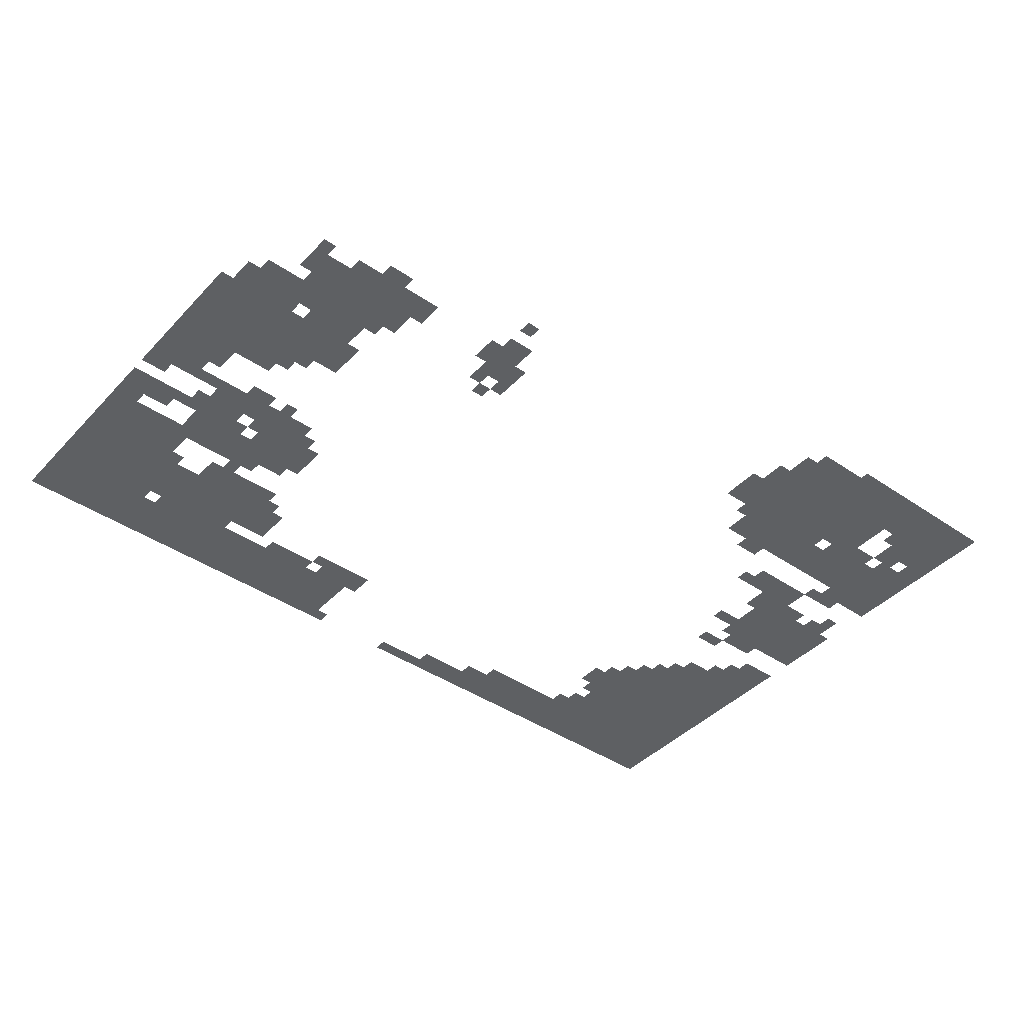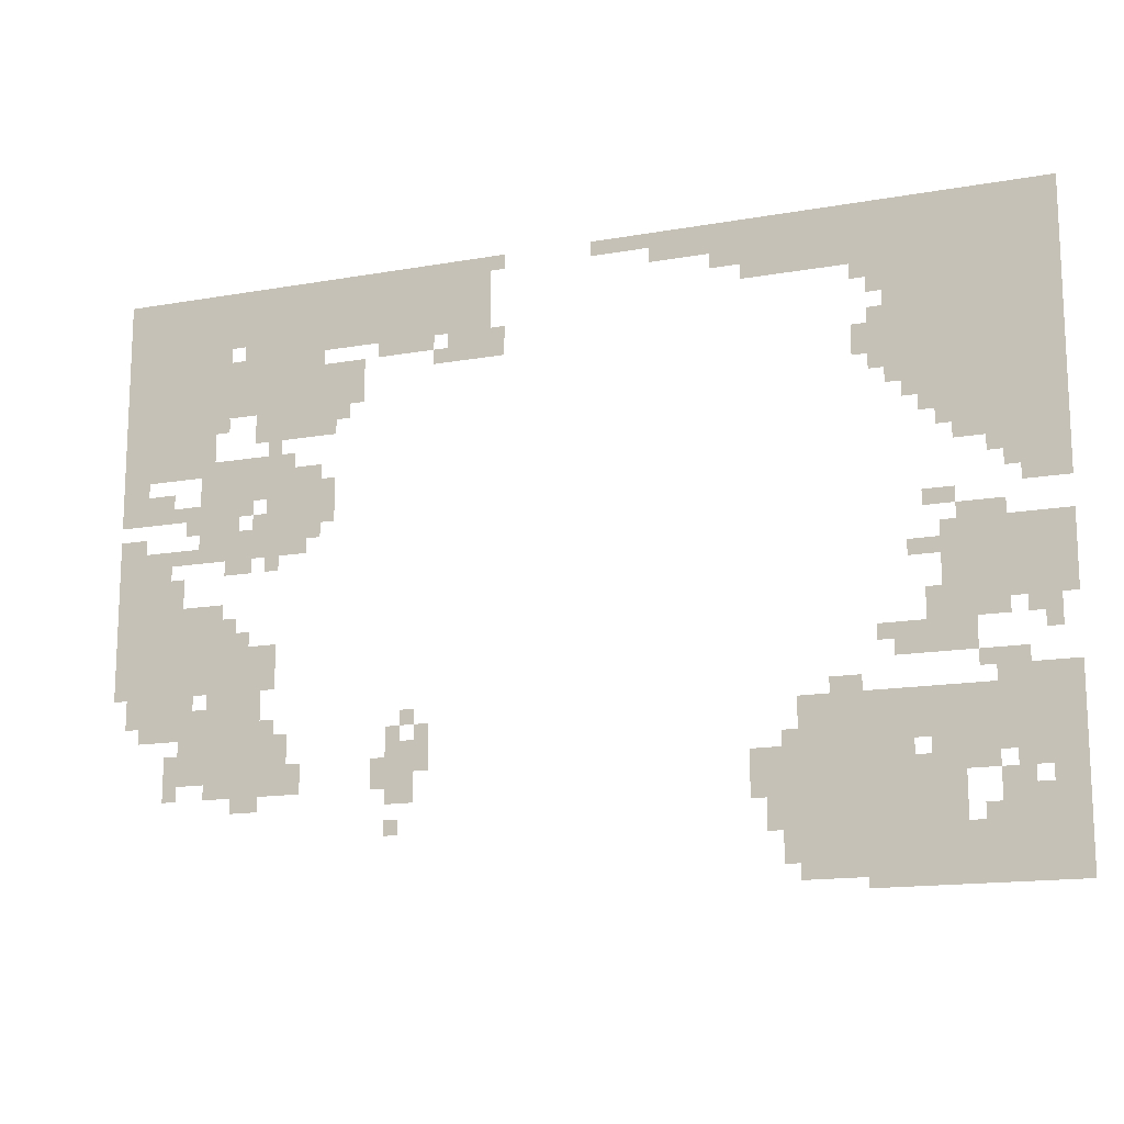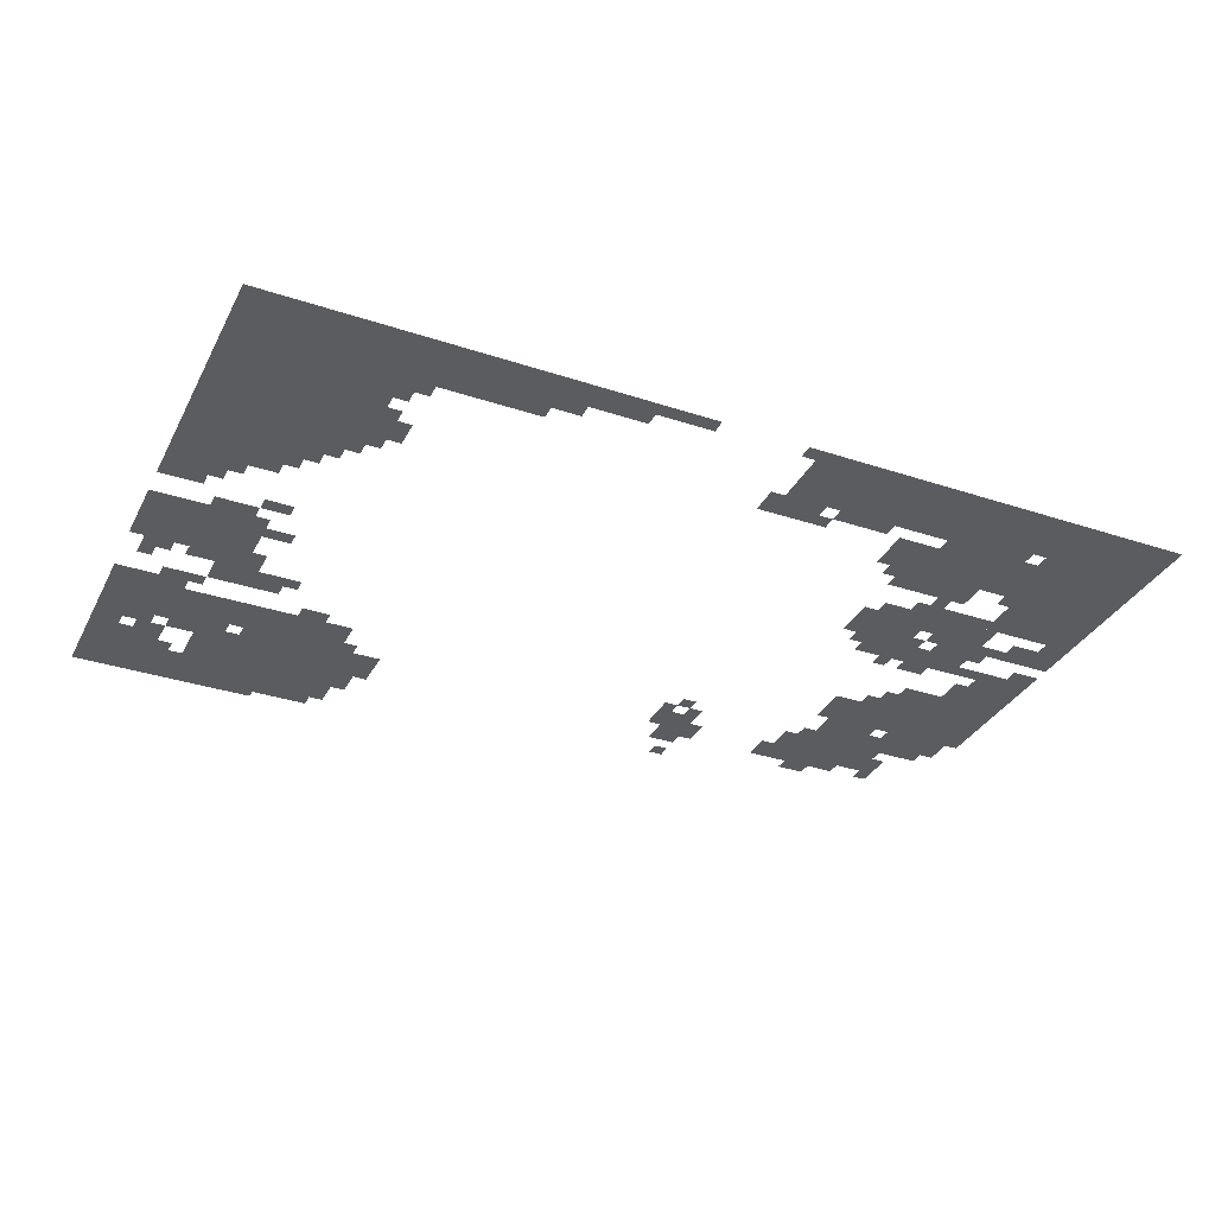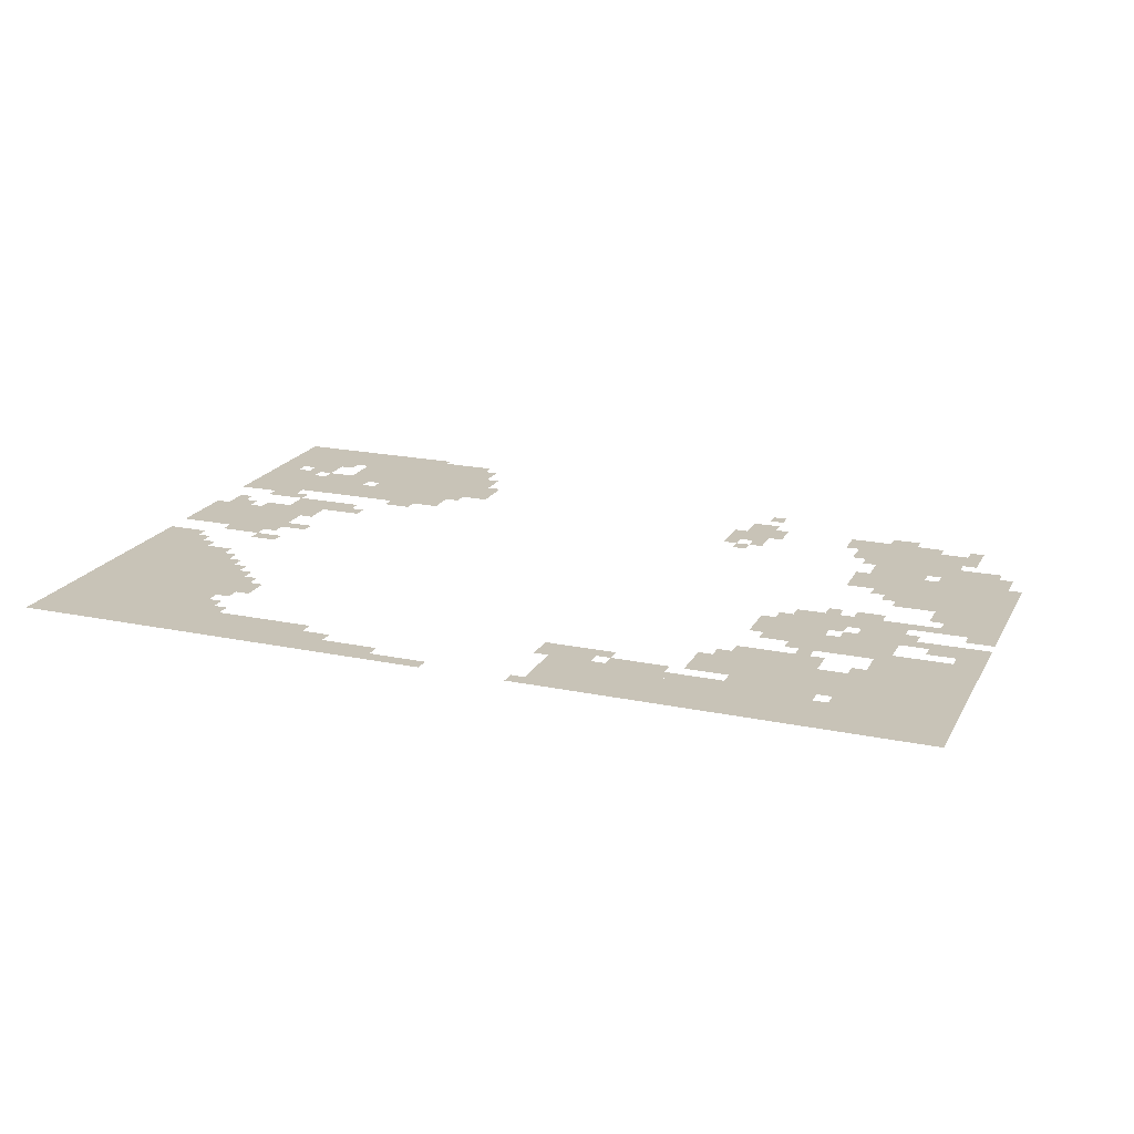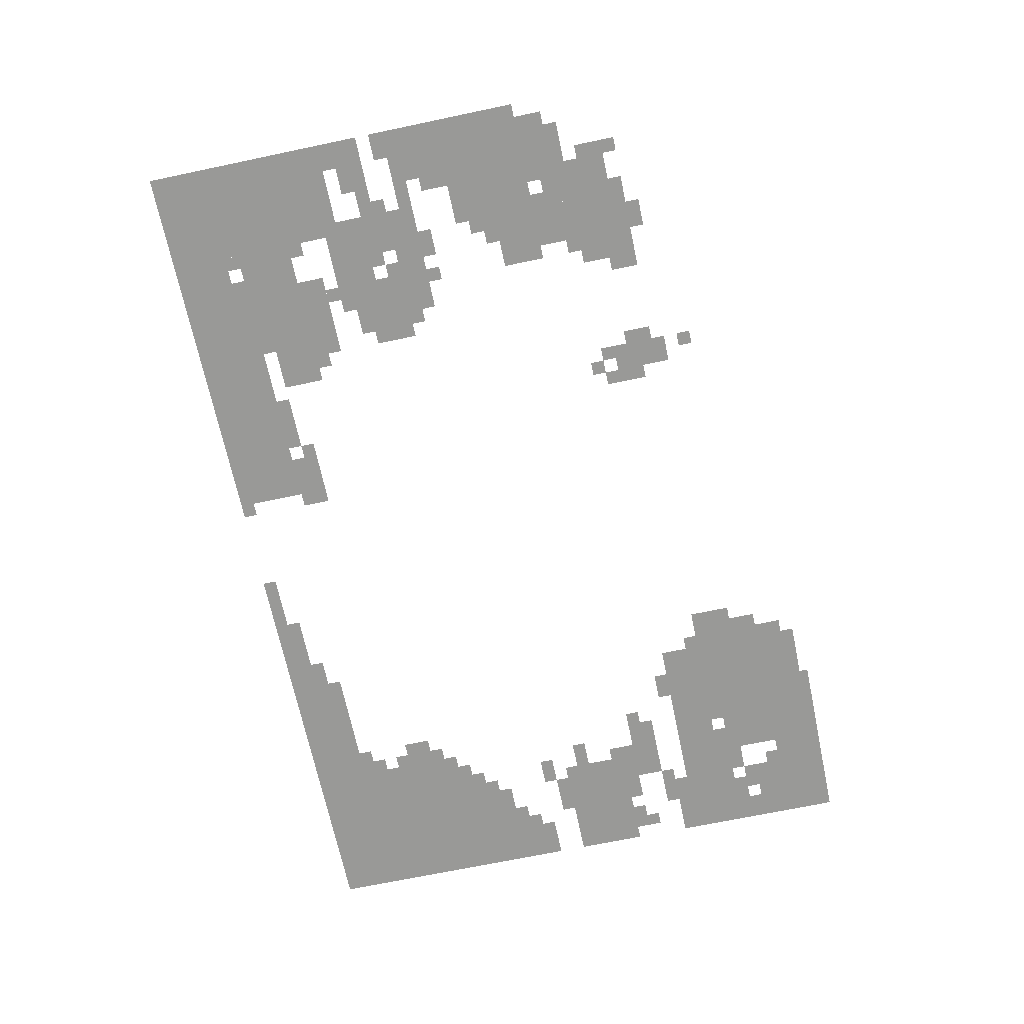
<metadata>
{"format":"obj","ext":"obj","renderer":"f3d","projection":"perspective","resolution":1024,"background":"white","views":[{"elev":-42.2,"azim":-39.2,"up":"+Z"},{"elev":-15.0,"azim":20.8,"up":"+Y"},{"elev":-33.7,"azim":155.7,"up":"+Z"},{"elev":19.7,"azim":-158.8,"up":"+Z"},{"elev":-68.8,"azim":-78.1,"up":"+Z"}]}
</metadata>
<code>
g heiyansheshou_2_bj-mesh
v -320 21 0
v -320 373 0
v -544 373 0
v -544 21 0
v 0 1173 0
v 0 1365 0
v -384 1365 0
v -384 1173 0
v 0 981 0
v 0 1173 0
v -352 1173 0
v -352 981 0
v -1824 949 0
v -1824 1237 0
v -2047 1237 0
v -2047 949 0
v -1184 1237 0
v -1184 1365 0
v -1632 1365 0
v -1632 1237 0
v -1632 1237 0
v -1632 1365 0
v -2047 1365 0
v -2047 1237 0
v -1792 469 0
v -1792 661 0
v -2047 661 0
v -2047 469 0
v 0 533 0
v 0 693 0
v -256 693 0
v -256 533 0
v -1568 1013 0
v -1568 1237 0
v -1728 1237 0
v -1728 1013 0
v -416 1237 0
v -416 1365 0
v -640 1365 0
v -640 1237 0
v 0 757 0
v 0 981 0
v -96 981 0
v -96 757 0
v -1568 789 0
v -1568 949 0
v -1696 949 0
v -1696 789 0
v -160 0 0
v -160 117 0
v -320 117 0
v -320 0 0
v 0 0 0
v 0 117 0
v -160 117 0
v -160 0 0
v -1760 757 0
v -1760 949 0
v -1856 949 0
v -1856 757 0
v -1920 661 0
v -1920 789 0
v -2047 789 0
v -2047 661 0
v -1696 245 0
v -1696 405 0
v -1792 405 0
v -1792 245 0
v -1696 405 0
v -1696 565 0
v -1792 565 0
v -1792 405 0
v -160 277 0
v -160 373 0
v -320 373 0
v -320 277 0
v 0 277 0
v 0 373 0
v -160 373 0
v -160 277 0
v -1728 1077 0
v -1728 1205 0
v -1824 1205 0
v -1824 1077 0
v -224 117 0
v -224 245 0
v -320 245 0
v -320 117 0
v -544 181 0
v -544 277 0
v -640 277 0
v -640 181 0
v -1472 1077 0
v -1472 1173 0
v -1568 1173 0
v -1568 1077 0
v -1344 213 0
v -1344 341 0
v -1408 341 0
v -1408 213 0
v -1632 245 0
v -1632 373 0
v -1696 373 0
v -1696 245 0
v -160 853 0
v -160 981 0
v -224 981 0
v -224 853 0
v -1152 1141 0
v -1152 1205 0
v -1280 1205 0
v -1280 1141 0
v -1920 853 0
v -1920 917 0
v -2047 917 0
v -2047 853 0
v -1376 1205 0
v -1376 1237 0
v -1568 1237 0
v -1568 1205 0
v -192 437 0
v -192 501 0
v -288 501 0
v -288 437 0
v -1184 1205 0
v -1184 1237 0
v -1376 1237 0
v -1376 1205 0
v -96 885 0
v -96 981 0
v -160 981 0
v -160 885 0
v -96 117 0
v -96 213 0
v -160 213 0
v -160 117 0
v -1792 341 0
v -1792 437 0
v -1856 437 0
v -1856 341 0
v -1856 405 0
v -1856 469 0
v -1952 469 0
v -1952 405 0
v 0 181 0
v 0 277 0
v -64 277 0
v -64 181 0
v -800 1333 0
v -800 1365 0
v -960 1365 0
v -960 1333 0
v -640 1333 0
v -640 1365 0
v -800 1365 0
v -800 1333 0
v -1696 885 0
v -1696 949 0
v -1760 949 0
v -1760 885 0
v -64 245 0
v -64 277 0
v -192 277 0
v -192 245 0
v -288 437 0
v -288 501 0
v -352 501 0
v -352 437 0
v -1952 405 0
v -1952 469 0
v -2016 469 0
v -2016 405 0
v -1792 277 0
v -1792 341 0
v -1856 341 0
v -1856 277 0
v -96 821 0
v -96 885 0
v -160 885 0
v -160 821 0
v 0 117 0
v 0 181 0
v -64 181 0
v -64 117 0
v -384 1269 0
v -384 1365 0
v -416 1365 0
v -416 1269 0
v 0 373 0
v 0 405 0
v -96 405 0
v -96 373 0
v -128 501 0
v -128 533 0
v -224 533 0
v -224 501 0
v -1600 757 0
v -1600 789 0
v -1696 789 0
v -1696 757 0
v -736 1301 0
v -736 1333 0
v -832 1333 0
v -832 1301 0
v -640 1301 0
v -640 1333 0
v -736 1333 0
v -736 1301 0
v -192 245 0
v -192 277 0
v -288 277 0
v -288 245 0
v -1728 949 0
v -1728 981 0
v -1824 981 0
v -1824 949 0
v -1632 949 0
v -1632 981 0
v -1728 981 0
v -1728 949 0
v -1696 789 0
v -1696 853 0
v -1728 853 0
v -1728 789 0
v -1856 821 0
v -1856 885 0
v -1888 885 0
v -1888 821 0
v -1856 757 0
v -1856 789 0
v -1920 789 0
v -1920 757 0
v -1984 789 0
v -1984 821 0
v -2047 821 0
v -2047 789 0
v -224 725 0
v -224 757 0
v -288 757 0
v -288 725 0
v -1984 917 0
v -1984 949 0
v -2047 949 0
v -2047 917 0
v -640 1269 0
v -640 1301 0
v -704 1301 0
v -704 1269 0
v -320 0 0
v -320 21 0
v -384 21 0
v -384 0 0
v -1888 277 0
v -1888 341 0
v -1920 341 0
v -1920 277 0
v -256 917 0
v -256 981 0
v -288 981 0
v -288 917 0
v -1504 1045 0
v -1504 1077 0
v -1568 1077 0
v -1568 1045 0
v -384 1045 0
v -384 1109 0
v -416 1109 0
v -416 1045 0
v -1728 725 0
v -1728 757 0
v -1792 757 0
v -1792 725 0
v -160 213 0
v -160 245 0
v -224 245 0
v -224 213 0
v -64 213 0
v -64 245 0
v -128 245 0
v -128 213 0
v -1600 245 0
v -1600 309 0
v -1632 309 0
v -1632 245 0
v -576 117 0
v -576 181 0
v -608 181 0
v -608 117 0
v -64 117 0
v -64 181 0
v -96 181 0
v -96 117 0
v -1696 213 0
v -1696 245 0
v -1760 245 0
v -1760 213 0
v -1760 565 0
v -1760 629 0
v -1792 629 0
v -1792 565 0
v -256 629 0
v -256 661 0
v -320 661 0
v -320 629 0
v -1888 661 0
v -1888 725 0
v -1920 725 0
v -1920 661 0
v -1408 245 0
v -1408 309 0
v -1440 309 0
v -1440 245 0
v -416 373 0
v -416 405 0
v -480 405 0
v -480 373 0
v -32 469 0
v -32 533 0
v -64 533 0
v -64 469 0
v -544 117 0
v -544 181 0
v -576 181 0
v -576 117 0
v -1856 277 0
v -1856 341 0
v -1888 341 0
v -1888 277 0
v -1856 341 0
v -1856 405 0
v -1888 405 0
v -1888 341 0
v -1536 853 0
v -1536 917 0
v -1568 917 0
v -1568 853 0
v -224 917 0
v -224 981 0
v -256 981 0
v -256 917 0
v -544 53 0
v -544 117 0
v -576 117 0
v -576 53 0
v -352 1013 0
v -352 1077 0
v -384 1077 0
v -384 1013 0
v -96 373 0
v -96 405 0
v -160 405 0
v -160 373 0
v -224 501 0
v -224 533 0
v -288 533 0
v -288 501 0
v -384 1205 0
v -384 1269 0
v -416 1269 0
v -416 1205 0
v -352 1077 0
v -352 1141 0
v -384 1141 0
v -384 1077 0
v -1376 1173 0
v -1376 1205 0
v -1440 1205 0
v -1440 1173 0
v -1312 1173 0
v -1312 1205 0
v -1376 1205 0
v -1376 1173 0
v -1696 757 0
v -1696 789 0
v -1760 789 0
v -1760 757 0
v -1664 501 0
v -1664 565 0
v -1696 565 0
v -1696 501 0
v -1312 309 0
v -1312 373 0
v -1344 373 0
v -1344 309 0
v -1888 373 0
v -1888 405 0
v -1952 405 0
v -1952 373 0
v -96 405 0
v -96 437 0
v -160 437 0
v -160 405 0
v -128 693 0
v -128 725 0
v -192 725 0
v -192 693 0
v -256 533 0
v -256 565 0
v -288 565 0
v -288 533 0
v -64 501 0
v -64 533 0
v -96 533 0
v -96 501 0
v -1728 853 0
v -1728 885 0
v -1760 885 0
v -1760 853 0
v -1728 565 0
v -1728 597 0
v -1760 597 0
v -1760 565 0
v -1728 789 0
v -1728 821 0
v -1760 821 0
v -1760 789 0
v -96 789 0
v -96 821 0
v -128 821 0
v -128 789 0
v -1888 853 0
v -1888 885 0
v -1920 885 0
v -1920 853 0
v -1664 725 0
v -1664 757 0
v -1696 757 0
v -1696 725 0
v -1664 373 0
v -1664 405 0
v -1696 405 0
v -1696 373 0
v -1376 341 0
v -1376 373 0
v -1408 373 0
v -1408 341 0
v -1344 373 0
v -1344 405 0
v -1376 405 0
v -1376 373 0
v -1792 437 0
v -1792 469 0
v -1824 469 0
v -1824 437 0
v -544 277 0
v -544 309 0
v -576 309 0
v -576 277 0
v -160 117 0
v -160 149 0
v -192 149 0
v -192 117 0
v -352 469 0
v -352 501 0
v -384 501 0
v -384 469 0
v -1792 245 0
v -1792 277 0
v -1824 277 0
v -1824 245 0
v -1376 149 0
v -1376 181 0
v -1408 181 0
v -1408 149 0
v -192 693 0
v -192 725 0
v -224 725 0
v -224 693 0
v -1664 469 0
v -1664 501 0
v -1696 501 0
v -1696 469 0
v -224 885 0
v -224 917 0
v -256 917 0
v -256 885 0
v -1536 821 0
v -1536 853 0
v -1568 853 0
v -1568 821 0
v -1952 373 0
v -1952 405 0
v -1984 405 0
v -1984 373 0
v -1888 245 0
v -1888 277 0
v -1920 277 0
v -1920 245 0
v -160 405 0
v -160 437 0
v -192 437 0
v -192 405 0
v -384 0 0
v -384 21 0
v -416 21 0
v -416 0 0
v -1312 277 0
v -1312 309 0
v -1344 309 0
v -1344 277 0
v -1536 1013 0
v -1536 1045 0
v -1568 1045 0
v -1568 1013 0
v -1792 1045 0
v -1792 1077 0
v -1824 1077 0
v -1824 1045 0
v -288 949 0
v -288 981 0
v -320 981 0
v -320 949 0
v -1664 981 0
v -1664 1013 0
v -1696 1013 0
v -1696 981 0
v -1728 1205 0
v -1728 1237 0
v -1760 1237 0
v -1760 1205 0
v -1152 1333 0
v -1152 1365 0
v -1184 1365 0
v -1184 1333 0
v -1280 1141 0
v -1280 1173 0
v -1312 1173 0
v -1312 1141 0
v -1792 1205 0
v -1792 1237 0
v -1824 1237 0
v -1824 1205 0
g heiyansheshou_2_bj-mesh_0
f 3 2 1
f 1 4 3
f 7 6 5
f 5 8 7
f 11 10 9
f 9 12 11
f 15 14 13
f 13 16 15
f 19 18 17
f 17 20 19
f 23 22 21
f 21 24 23
f 27 26 25
f 25 28 27
f 31 30 29
f 29 32 31
f 35 34 33
f 33 36 35
f 39 38 37
f 37 40 39
f 43 42 41
f 41 44 43
f 47 46 45
f 45 48 47
f 51 50 49
f 49 52 51
f 55 54 53
f 53 56 55
f 59 58 57
f 57 60 59
f 63 62 61
f 61 64 63
f 67 66 65
f 65 68 67
f 71 70 69
f 69 72 71
f 75 74 73
f 73 76 75
f 79 78 77
f 77 80 79
f 83 82 81
f 81 84 83
f 87 86 85
f 85 88 87
f 91 90 89
f 89 92 91
f 95 94 93
f 93 96 95
f 99 98 97
f 97 100 99
f 103 102 101
f 101 104 103
f 107 106 105
f 105 108 107
f 111 110 109
f 109 112 111
f 115 114 113
f 113 116 115
f 119 118 117
f 117 120 119
f 123 122 121
f 121 124 123
f 127 126 125
f 125 128 127
f 131 130 129
f 129 132 131
f 135 134 133
f 133 136 135
f 139 138 137
f 137 140 139
f 143 142 141
f 141 144 143
f 147 146 145
f 145 148 147
f 151 150 149
f 149 152 151
f 155 154 153
f 153 156 155
f 159 158 157
f 157 160 159
f 163 162 161
f 161 164 163
f 167 166 165
f 165 168 167
f 171 170 169
f 169 172 171
f 175 174 173
f 173 176 175
f 179 178 177
f 177 180 179
f 183 182 181
f 181 184 183
f 187 186 185
f 185 188 187
f 191 190 189
f 189 192 191
f 195 194 193
f 193 196 195
f 199 198 197
f 197 200 199
f 203 202 201
f 201 204 203
f 207 206 205
f 205 208 207
f 211 210 209
f 209 212 211
f 215 214 213
f 213 216 215
f 219 218 217
f 217 220 219
f 223 222 221
f 221 224 223
f 227 226 225
f 225 228 227
f 231 230 229
f 229 232 231
f 235 234 233
f 233 236 235
f 239 238 237
f 237 240 239
f 243 242 241
f 241 244 243
f 247 246 245
f 245 248 247
f 251 250 249
f 249 252 251
f 255 254 253
f 253 256 255
f 259 258 257
f 257 260 259
f 263 262 261
f 261 264 263
f 267 266 265
f 265 268 267
f 271 270 269
f 269 272 271
f 275 274 273
f 273 276 275
f 279 278 277
f 277 280 279
f 283 282 281
f 281 284 283
f 287 286 285
f 285 288 287
f 291 290 289
f 289 292 291
f 295 294 293
f 293 296 295
f 299 298 297
f 297 300 299
f 303 302 301
f 301 304 303
f 307 306 305
f 305 308 307
f 311 310 309
f 309 312 311
f 315 314 313
f 313 316 315
f 319 318 317
f 317 320 319
f 323 322 321
f 321 324 323
f 327 326 325
f 325 328 327
f 331 330 329
f 329 332 331
f 335 334 333
f 333 336 335
f 339 338 337
f 337 340 339
f 343 342 341
f 341 344 343
f 347 346 345
f 345 348 347
f 351 350 349
f 349 352 351
f 355 354 353
f 353 356 355
f 359 358 357
f 357 360 359
f 363 362 361
f 361 364 363
f 367 366 365
f 365 368 367
f 371 370 369
f 369 372 371
f 375 374 373
f 373 376 375
f 379 378 377
f 377 380 379
f 383 382 381
f 381 384 383
f 387 386 385
f 385 388 387
f 391 390 389
f 389 392 391
f 395 394 393
f 393 396 395
f 399 398 397
f 397 400 399
f 403 402 401
f 401 404 403
f 407 406 405
f 405 408 407
f 411 410 409
f 409 412 411
f 415 414 413
f 413 416 415
f 419 418 417
f 417 420 419
f 423 422 421
f 421 424 423
f 427 426 425
f 425 428 427
f 431 430 429
f 429 432 431
f 435 434 433
f 433 436 435
f 439 438 437
f 437 440 439
f 443 442 441
f 441 444 443
f 447 446 445
f 445 448 447
f 451 450 449
f 449 452 451
f 455 454 453
f 453 456 455
f 459 458 457
f 457 460 459
f 463 462 461
f 461 464 463
f 467 466 465
f 465 468 467
f 471 470 469
f 469 472 471
f 475 474 473
f 473 476 475
f 479 478 477
f 477 480 479
f 483 482 481
f 481 484 483
f 487 486 485
f 485 488 487
f 491 490 489
f 489 492 491
f 495 494 493
f 493 496 495
f 499 498 497
f 497 500 499
f 503 502 501
f 501 504 503
f 507 506 505
f 505 508 507
f 511 510 509
f 509 512 511
f 515 514 513
f 513 516 515
f 519 518 517
f 517 520 519
f 523 522 521
f 521 524 523
f 527 526 525
f 525 528 527
f 531 530 529
f 529 532 531

</code>
